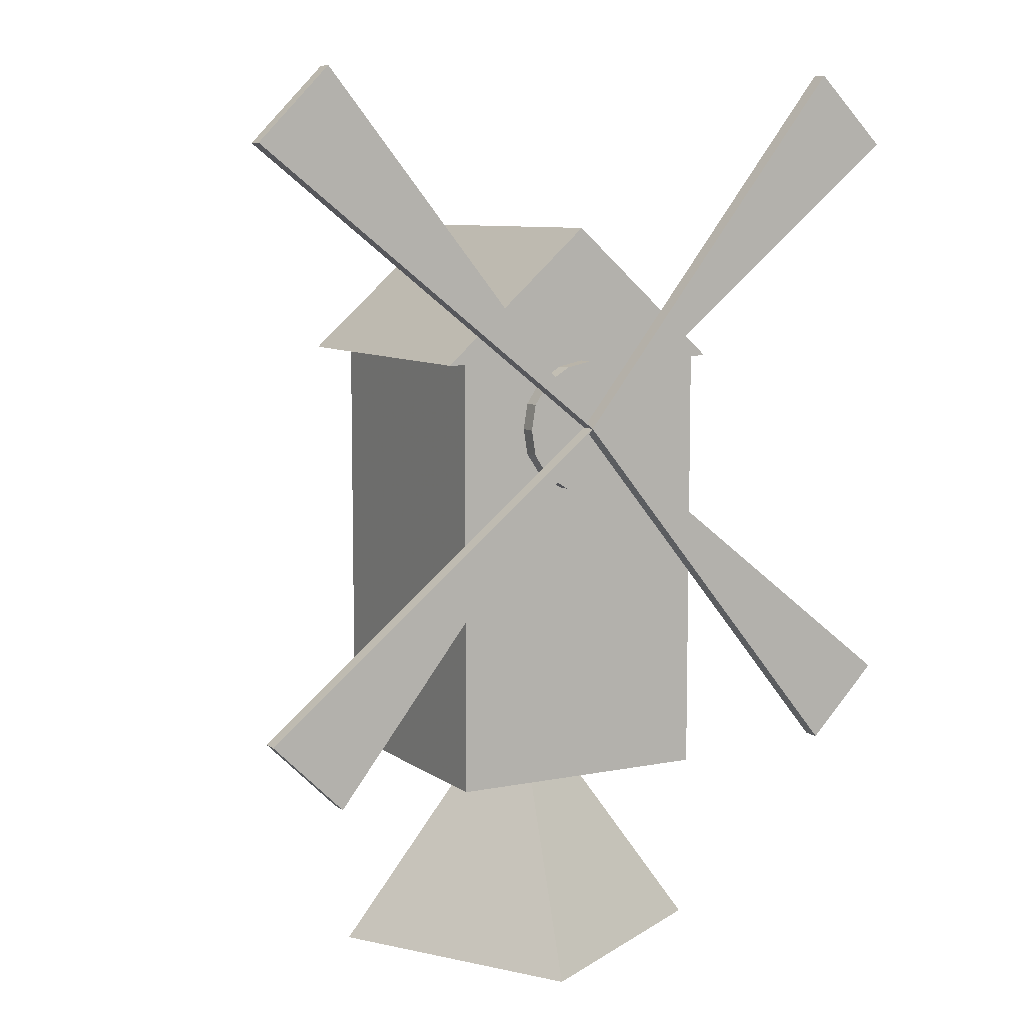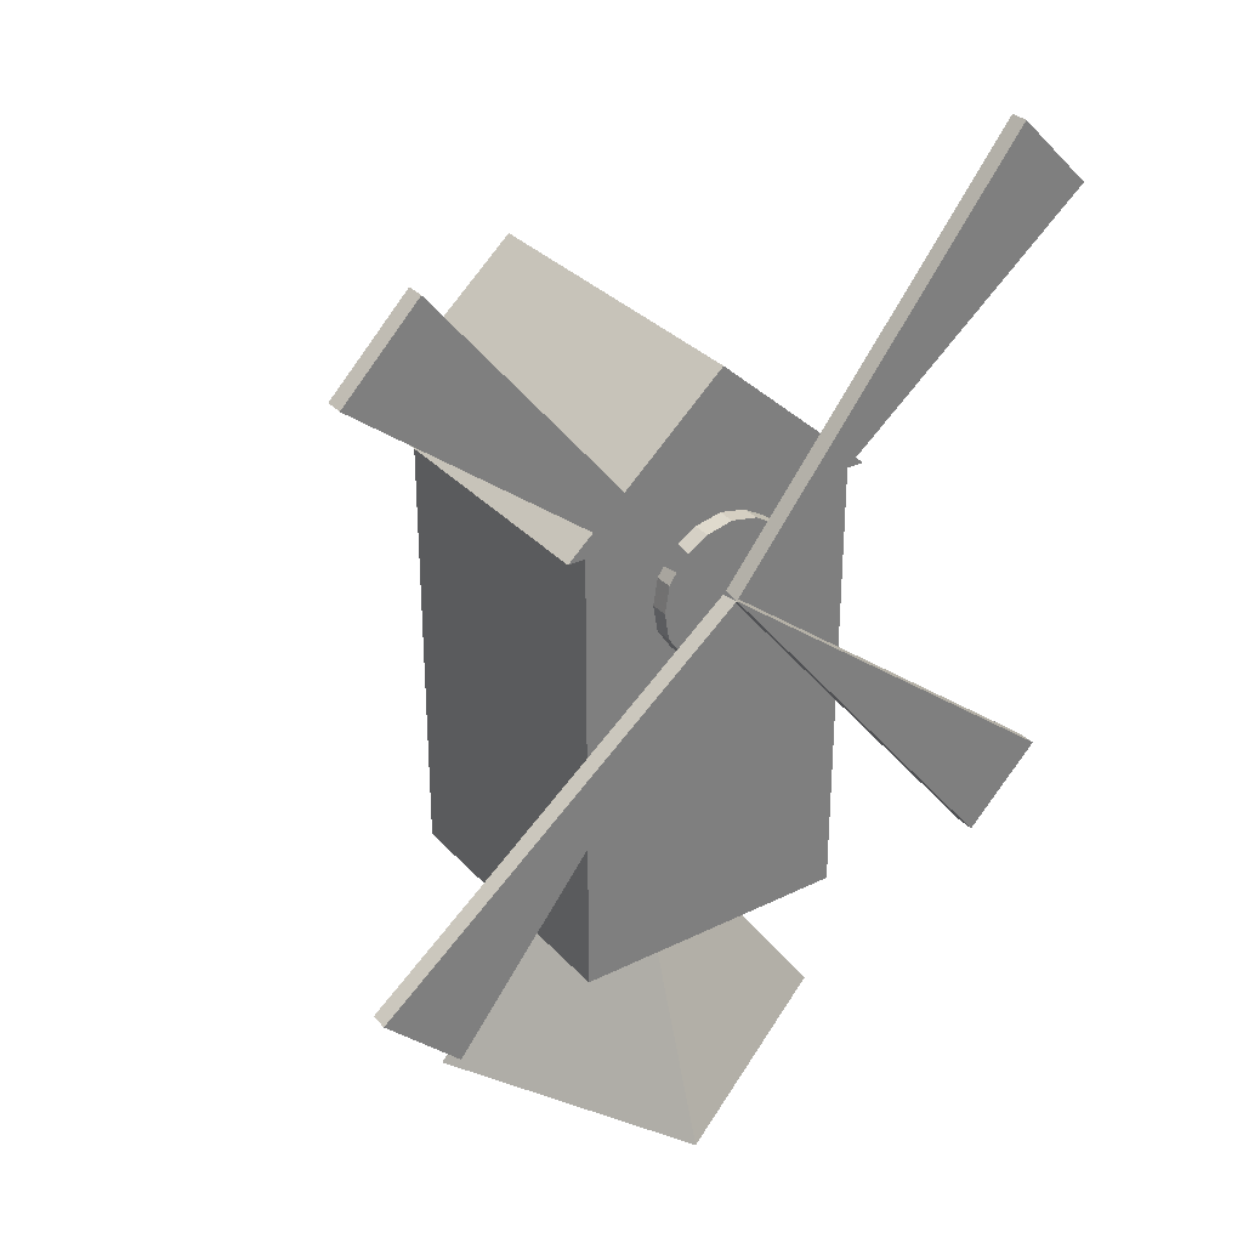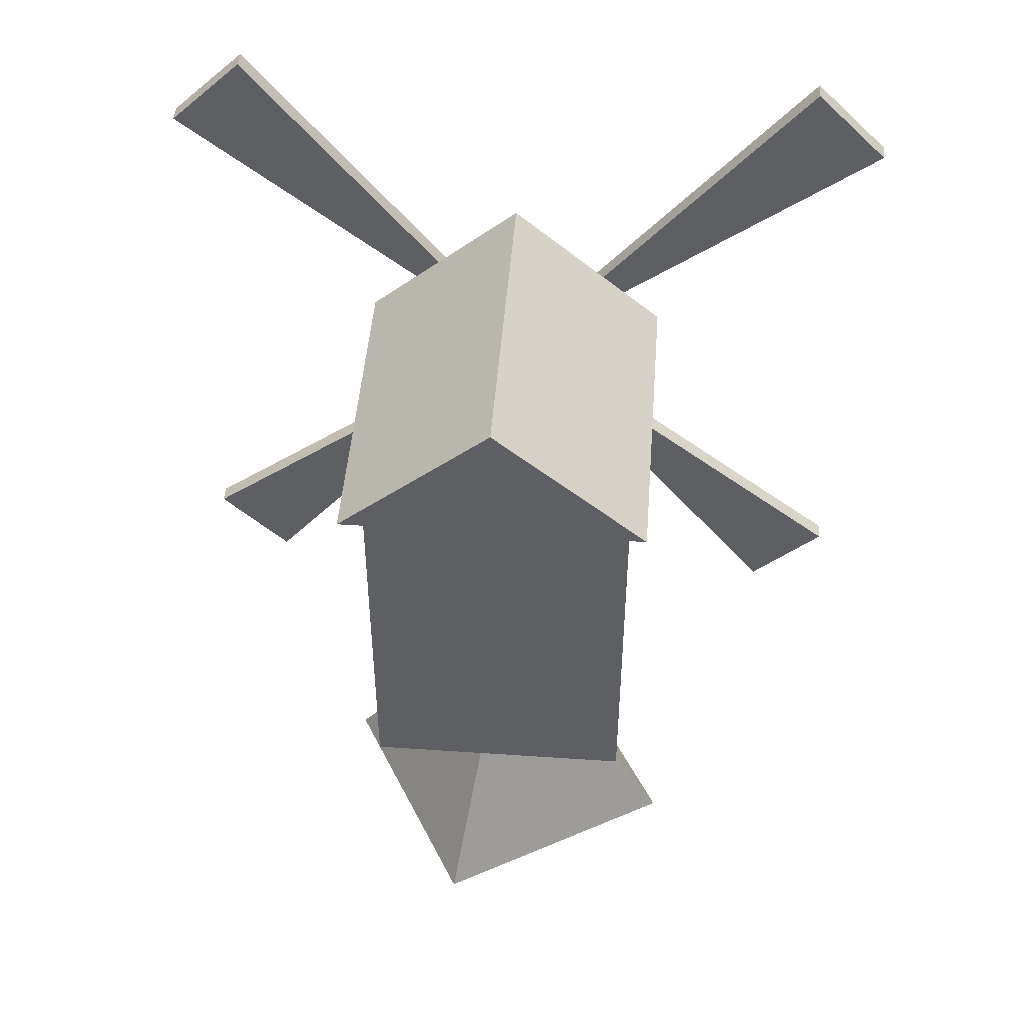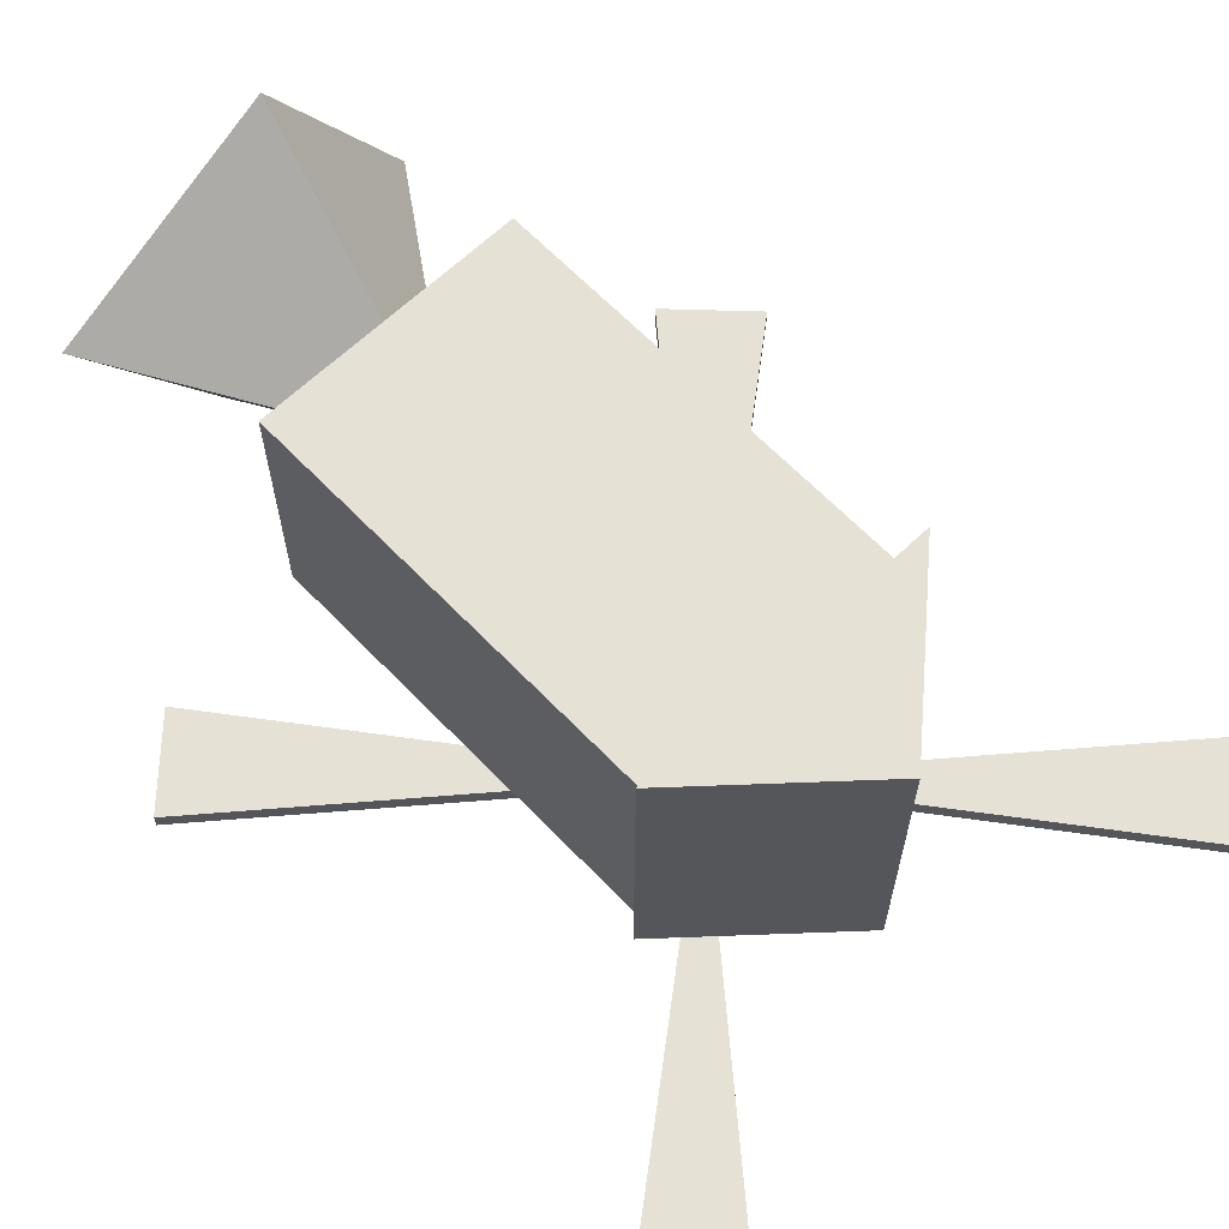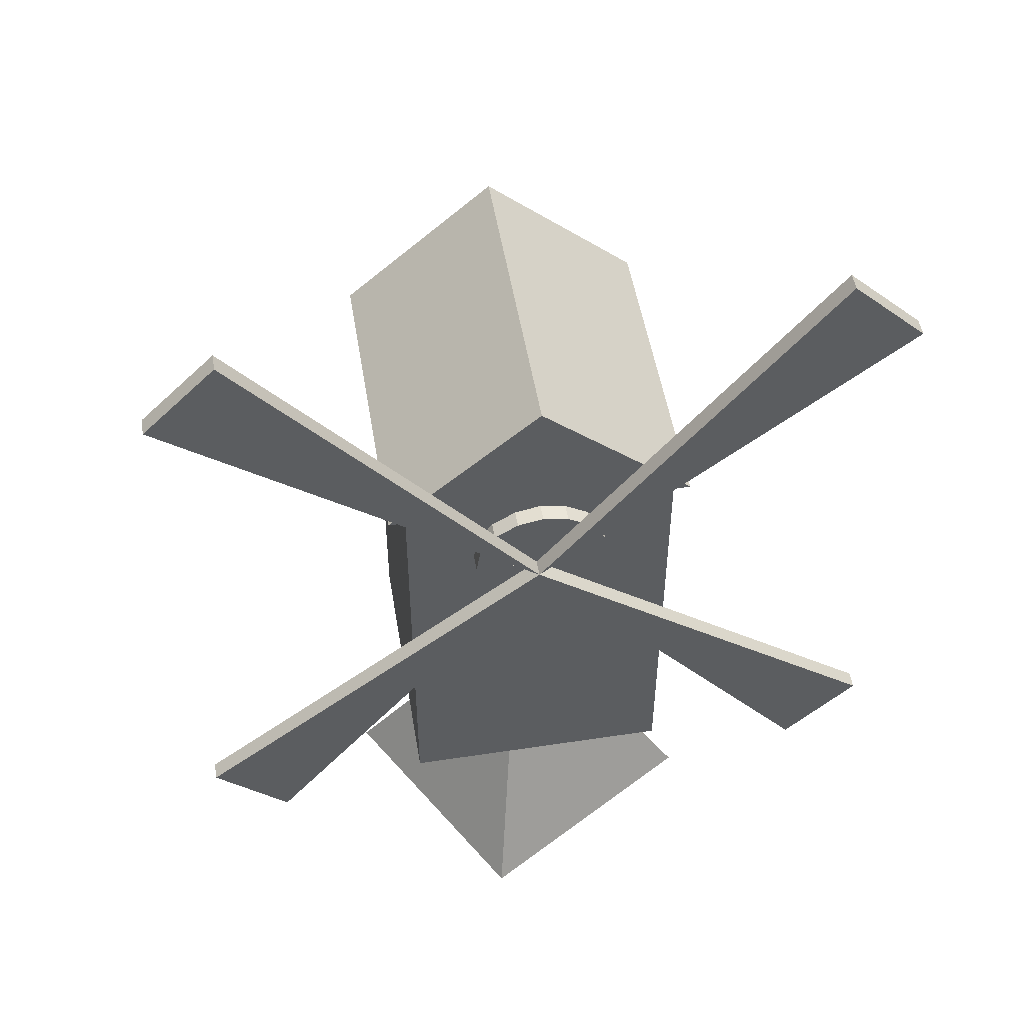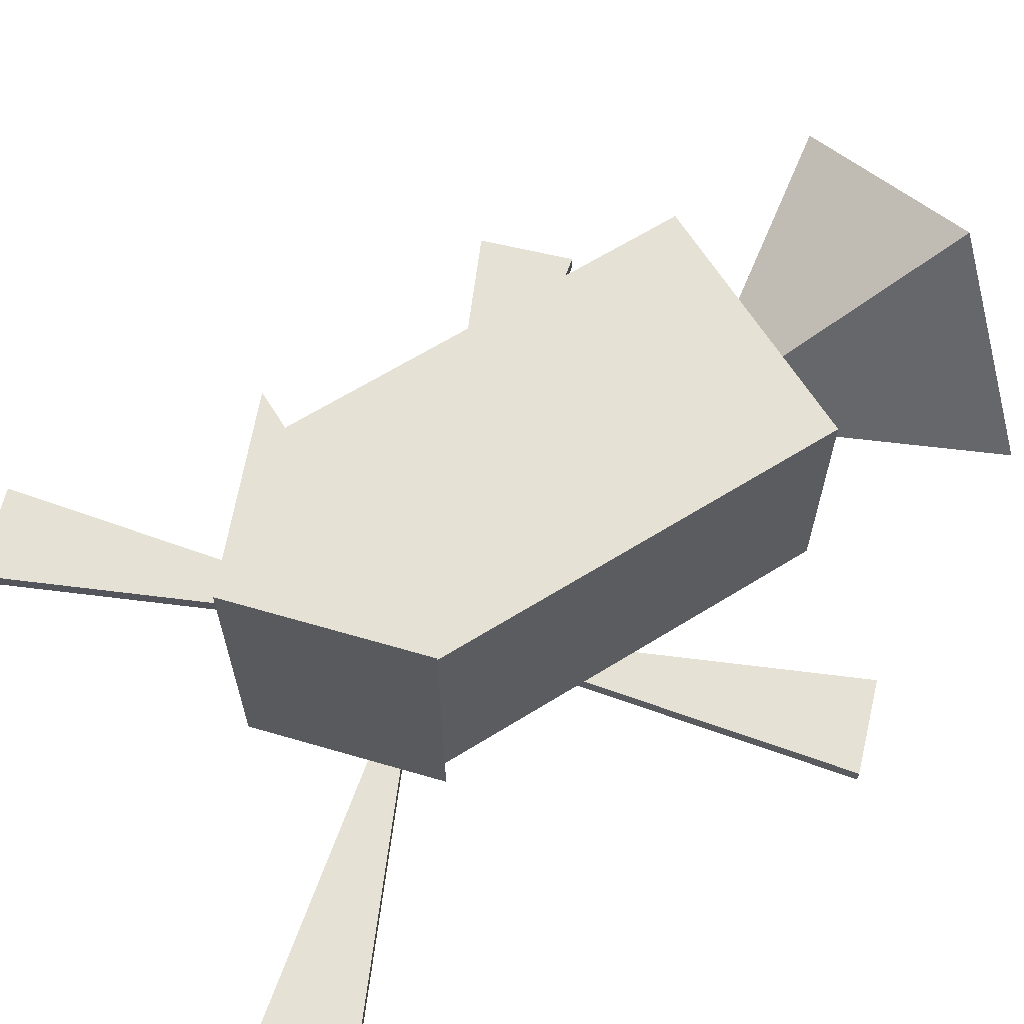
<metadata>
{"format":"obj","ext":"obj","renderer":"f3d","projection":"perspective","resolution":1024,"background":"white","views":[{"elev":8.2,"azim":-29.0,"up":"+Z"},{"elev":31.9,"azim":-34.6,"up":"+Z"},{"elev":48.1,"azim":-175.6,"up":"+Z"},{"elev":64.3,"azim":-43.8,"up":"+Y"},{"elev":51.1,"azim":-9.4,"up":"+Z"},{"elev":64.7,"azim":58.0,"up":"+Y"}]}
</metadata>
<code>
g world.worldspawn.Brush_1
v -791.4 168.6 -640
v -855.4 279.4 -640
v -744.6 343.4 -640
v -680.6 232.6 -640
v -674.3 605.7 -1024
v -1118 349.7 -1024
v -861.7 -93.7 -1024
v -418.3 162.3 -1024
v -418.3 162.3 -1024
v -861.7 -93.7 -1024
v -791.4 168.6 -640
v -680.6 232.6 -640
v -855.4 279.4 -640
v -1118 349.7 -1024
v -674.3 605.7 -1024
v -744.6 343.4 -640
v -744.6 343.4 -640
v -674.3 605.7 -1024
v -418.3 162.3 -1024
v -680.6 232.6 -640
v -861.7 -93.7 -1024
v -1118 349.7 -1024
v -855.4 279.4 -640
v -791.4 168.6 -640
f 4 3 2 1
f 8 7 6 5
f 12 11 10 9
f 16 15 14 13
f 20 19 18 17
f 24 23 22 21
g world.worldspawn.Brush_2
v -512 512 192
v -512 0 192
v -1024 0 192
v -1024 512 192
v -1024 0 -640
v -512 0 -640
v -512 512 -640
v -1024 512 -640
v -1024 0 192
v -1024 0 -640
v -1024 512 -640
v -1024 512 192
v -512 512 -640
v -512 0 -640
v -512 0 192
v -512 512 192
v -1024 512 -640
v -512 512 -640
v -512 512 192
v -1024 512 192
v -512 0 192
v -512 0 -640
v -1024 0 -640
v -1024 0 192
f 28 27 26 25
f 32 31 30 29
f 36 35 34 33
f 40 39 38 37
f 44 43 42 41
f 48 47 46 45
g world.worldspawn.Brush_3
v -1056 0 192
v -480 0 192
v -480 608 192
v -1056 608 192
v -1056 608 192
v -480 608 192
v -768 608 448
v -768 0 448
v -480 0 192
v -1056 0 192
v -768 608 448
v -768 0 448
v -1056 0 192
v -1056 608 192
v -480 0 192
v -768 0 448
v -768 608 448
v -480 608 192
f 52 51 50 49
f 55 54 53
f 58 57 56
f 62 61 60 59
f 66 65 64 63
g world.worldspawn.Brush_4
v -896 3e-06 64
v -888 3e-06 15
v -860 3e-06 -27
v -816 3e-06 -54
v -768 3e-06 -64
v -720 3e-06 -54
v -676 3e-06 -27
v -648 3e-06 15
v -640 3e-06 64
v -648 3e-06 113
v -676 3e-06 155
v -720 3e-06 182
v -768 3e-06 192
v -816 3e-06 182
v -860 3e-06 155
v -888 3e-06 113
v -860 -32 155
v -816 -32 182
v -768 -32 192
v -720 -32 182
v -676 -32 155
v -648 -32 113
v -640 -32 64
v -648 -32 15
v -676 -32 -27
v -720 -32 -54
v -768 -32 -64
v -816 -32 -54
v -860 -32 -27
v -888 -32 15
v -896 -32 64
v -888 -32 113
v -888 -32 113
v -896 -32 64
v -896 3e-06 64
v -888 3e-06 113
v -860 3e-06 155
v -860 -32 155
v -888 -32 113
v -888 3e-06 113
v -816 3e-06 182
v -816 -32 182
v -860 -32 155
v -860 3e-06 155
v -768 3e-06 192
v -768 -32 192
v -816 -32 182
v -816 3e-06 182
v -720 3e-06 182
v -720 -32 182
v -768 -32 192
v -768 3e-06 192
v -676 3e-06 155
v -676 -32 155
v -720 -32 182
v -720 3e-06 182
v -648 3e-06 113
v -648 -32 113
v -676 -32 155
v -676 3e-06 155
v -640 3e-06 64
v -640 -32 64
v -648 -32 113
v -648 3e-06 113
v -648 3e-06 15
v -648 -32 15
v -640 -32 64
v -640 3e-06 64
v -676 3e-06 -27
v -676 -32 -27
v -648 -32 15
v -648 3e-06 15
v -720 3e-06 -54
v -720 -32 -54
v -676 -32 -27
v -676 3e-06 -27
v -768 3e-06 -64
v -768 -32 -64
v -720 -32 -54
v -720 3e-06 -54
v -816 3e-06 -54
v -816 -32 -54
v -768 -32 -64
v -768 3e-06 -64
v -860 3e-06 -27
v -860 -32 -27
v -816 -32 -54
v -816 3e-06 -54
v -888 3e-06 15
v -888 -32 15
v -860 -32 -27
v -860 3e-06 -27
v -896 -32 64
v -888 -32 15
v -888 3e-06 15
v -896 3e-06 64
f 82 81 80 79 78 77 76 75 74 73 72 71 70 69 68 67
f 98 97 96 95 94 93 92 91 90 89 88 87 86 85 84 83
f 102 101 100 99
f 106 105 104 103
f 110 109 108 107
f 114 113 112 111
f 118 117 116 115
f 122 121 120 119
f 126 125 124 123
f 130 129 128 127
f 134 133 132 131
f 138 137 136 135
f 142 141 140 139
f 146 145 144 143
f 150 149 148 147
f 154 153 152 151
f 158 157 156 155
f 162 161 160 159
g world.worldspawn.Brush_5
v -173.9 -64 680.2
v -779.5 -64 64
v -779.5 -32 64
v -173.9 -32 680.2
v -105.5 -32 613
v -105.5 -64 613
v -173.9 -64 680.2
v -173.9 -32 680.2
v -173.9 -32 680.2
v -779.5 -32 64
v -105.5 -32 613
v -105.5 -64 613
v -779.5 -64 64
v -173.9 -64 680.2
v -779.5 -64 64
v -105.5 -64 613
v -105.5 -32 613
v -779.5 -32 64
f 166 165 164 163
f 170 169 168 167
f 173 172 171
f 176 175 174
f 180 179 178 177
g world.worldspawn.Brush_6
v -779.5 -32 64
v -779.5 -64 64
v -173.9 -64 680.2
v -173.9 -32 680.2
v -173.9 -64 680.2
v -242.4 -64 747.5
v -242.4 -32 747.5
v -173.9 -32 680.2
v -242.4 -32 747.5
v -779.5 -32 64
v -173.9 -32 680.2
v -173.9 -64 680.2
v -779.5 -64 64
v -242.4 -64 747.5
v -242.4 -32 747.5
v -242.4 -64 747.5
v -779.5 -64 64
v -779.5 -32 64
f 184 183 182 181
f 188 187 186 185
f 191 190 189
f 194 193 192
f 198 197 196 195
g world.worldspawn.Brush_7
v -779.5 -32 64
v -779.5 -64 64
v -1396 -64 669.6
v -1396 -32 669.6
v -1396 -64 669.6
v -1463 -64 601.1
v -1463 -32 601.1
v -1396 -32 669.6
v -1463 -32 601.1
v -779.5 -32 64
v -1396 -32 669.6
v -1396 -64 669.6
v -779.5 -64 64
v -1463 -64 601.1
v -1463 -32 601.1
v -1463 -64 601.1
v -779.5 -64 64
v -779.5 -32 64
f 202 201 200 199
f 206 205 204 203
f 209 208 207
f 212 211 210
f 216 215 214 213
g world.worldspawn.Brush_8
v -1396 -64 669.6
v -779.5 -64 64
v -779.5 -32 64
v -1396 -32 669.6
v -1328 -32 738.1
v -1328 -64 738.1
v -1396 -64 669.6
v -1396 -32 669.6
v -1396 -32 669.6
v -779.5 -32 64
v -1328 -32 738.1
v -1328 -64 738.1
v -779.5 -64 64
v -1396 -64 669.6
v -779.5 -64 64
v -1328 -64 738.1
v -1328 -32 738.1
v -779.5 -32 64
f 220 219 218 217
f 224 223 222 221
f 227 226 225
f 230 229 228
f 234 233 232 231
g world.worldspawn.Brush_9
v -779.5 -32 64
v -779.5 -64 64
v -1385 -64 -552.2
v -1385 -32 -552.2
v -1385 -64 -552.2
v -1317 -64 -619.5
v -1317 -32 -619.5
v -1385 -32 -552.2
v -1317 -32 -619.5
v -779.5 -32 64
v -1385 -32 -552.2
v -1385 -64 -552.2
v -779.5 -64 64
v -1317 -64 -619.5
v -1317 -32 -619.5
v -1317 -64 -619.5
v -779.5 -64 64
v -779.5 -32 64
f 238 237 236 235
f 242 241 240 239
f 245 244 243
f 248 247 246
f 252 251 250 249
g world.worldspawn.Brush_10
v -1385 -64 -552.2
v -779.5 -64 64
v -779.5 -32 64
v -1385 -32 -552.2
v -1454 -32 -485
v -1454 -64 -485
v -1385 -64 -552.2
v -1385 -32 -552.2
v -1385 -32 -552.2
v -779.5 -32 64
v -1454 -32 -485
v -1454 -64 -485
v -779.5 -64 64
v -1385 -64 -552.2
v -779.5 -64 64
v -1454 -64 -485
v -1454 -32 -485
v -779.5 -32 64
f 256 255 254 253
f 260 259 258 257
f 263 262 261
f 266 265 264
f 270 269 268 267
g world.worldspawn.Brush_11
v -779.5 -32 64
v -779.5 -64 64
v -163.3 -64 -541.6
v -163.3 -32 -541.6
v -163.3 -64 -541.6
v -96 -64 -473.1
v -96 -32 -473.1
v -163.3 -32 -541.6
v -96 -32 -473.1
v -779.5 -32 64
v -163.3 -32 -541.6
v -163.3 -64 -541.6
v -779.5 -64 64
v -96 -64 -473.1
v -96 -32 -473.1
v -96 -64 -473.1
v -779.5 -64 64
v -779.5 -32 64
f 274 273 272 271
f 278 277 276 275
f 281 280 279
f 284 283 282
f 288 287 286 285
g world.worldspawn.Brush_12
v -163.3 -64 -541.6
v -779.5 -64 64
v -779.5 -32 64
v -163.3 -32 -541.6
v -230.6 -32 -610.1
v -230.6 -64 -610.1
v -163.3 -64 -541.6
v -163.3 -32 -541.6
v -163.3 -32 -541.6
v -779.5 -32 64
v -230.6 -32 -610.1
v -230.6 -64 -610.1
v -779.5 -64 64
v -163.3 -64 -541.6
v -779.5 -64 64
v -230.6 -64 -610.1
v -230.6 -32 -610.1
v -779.5 -32 64
f 292 291 290 289
f 296 295 294 293
f 299 298 297
f 302 301 300
f 306 305 304 303

</code>
